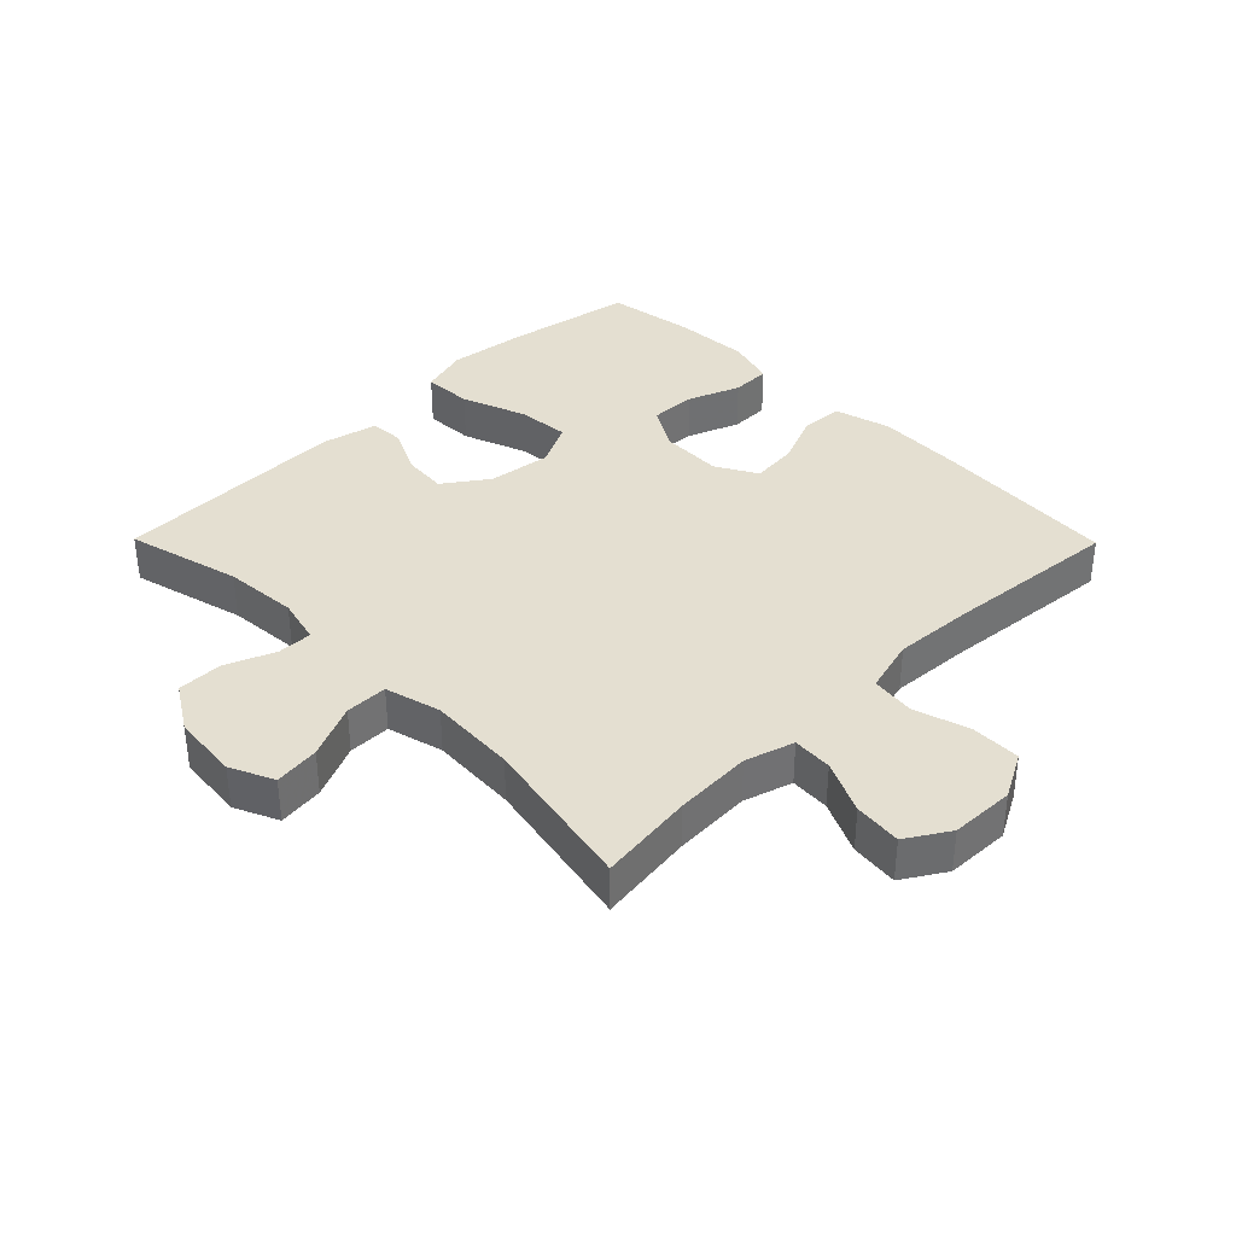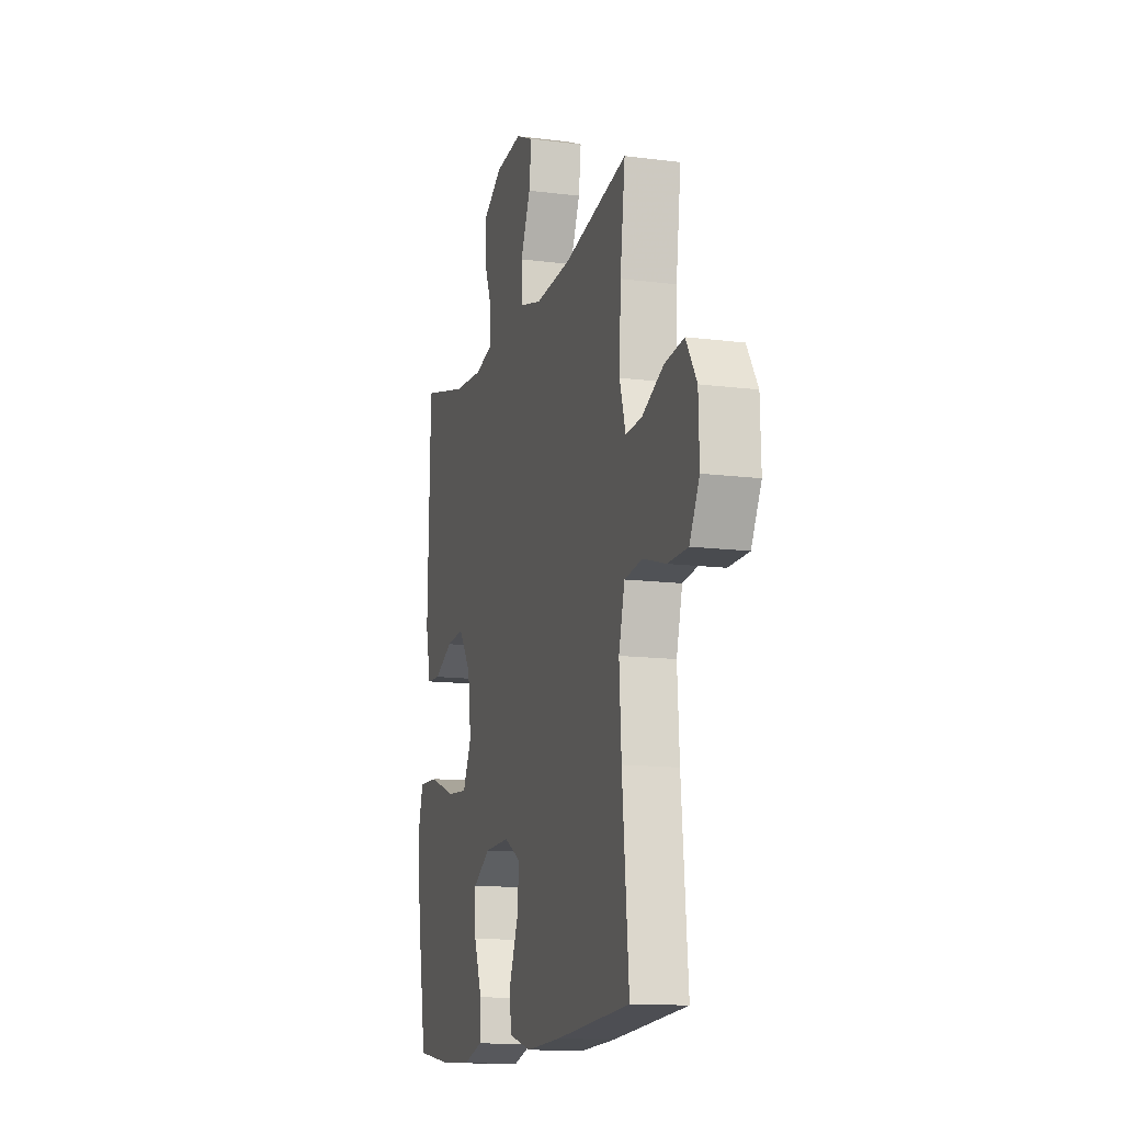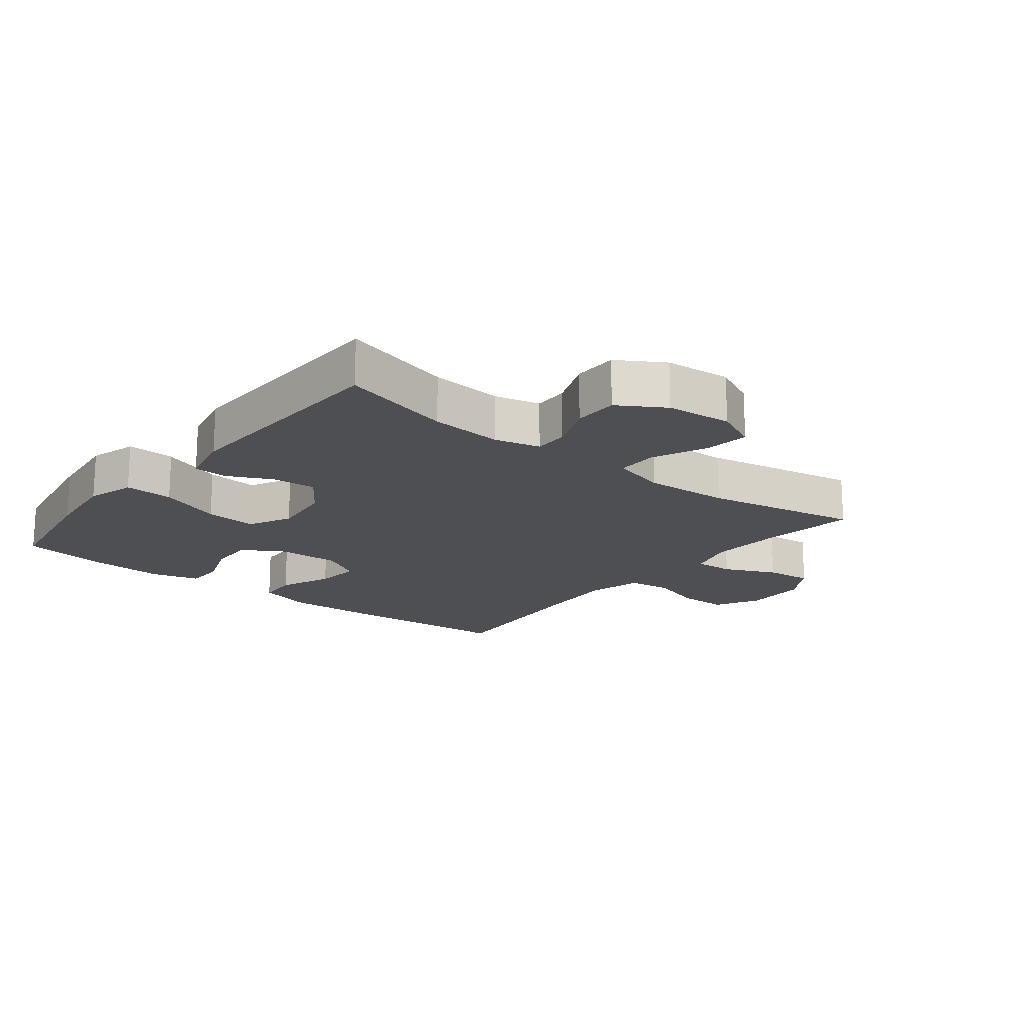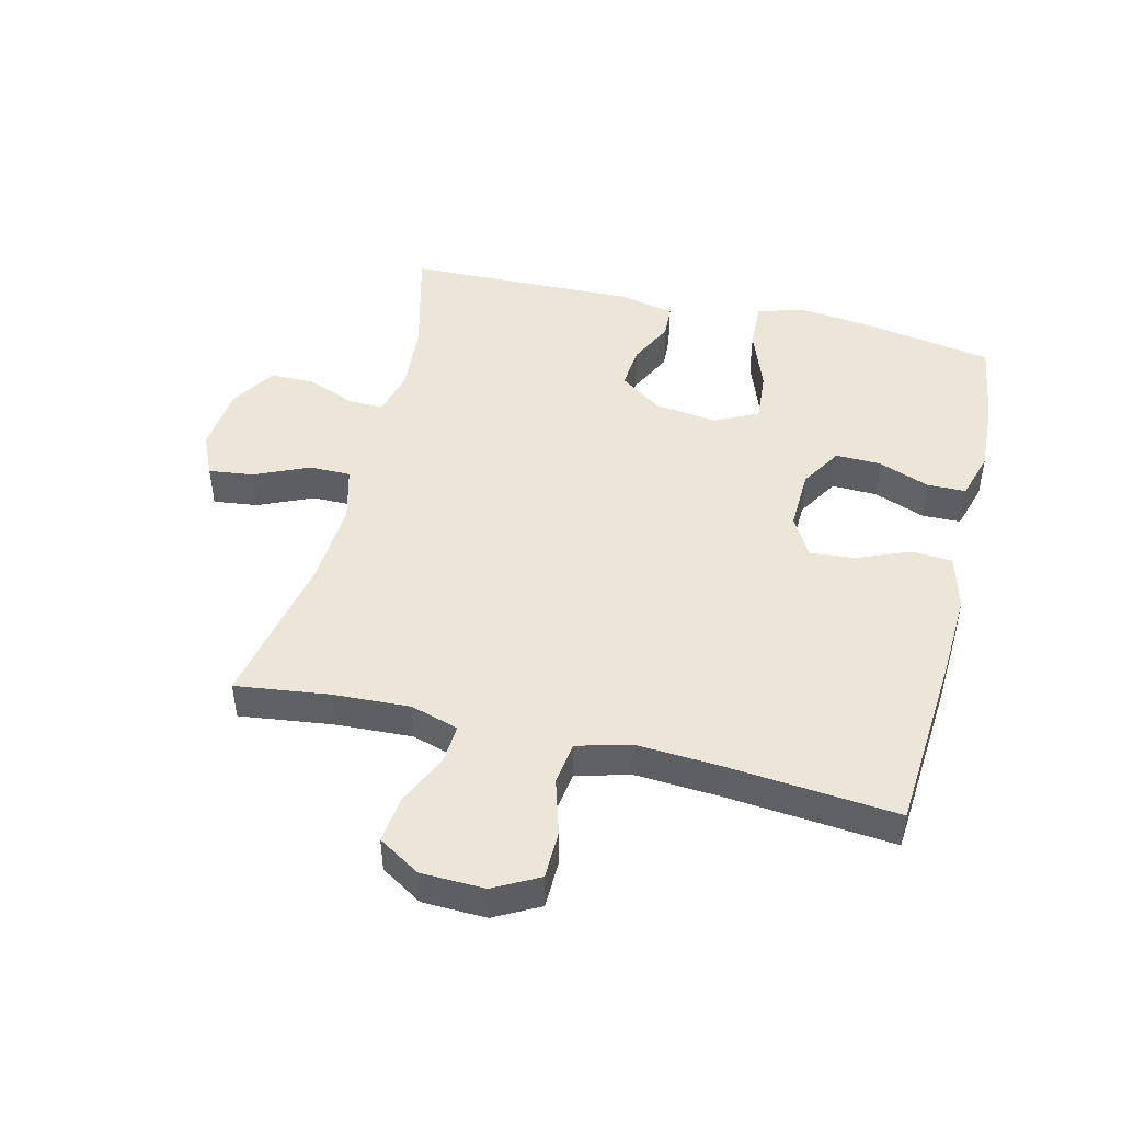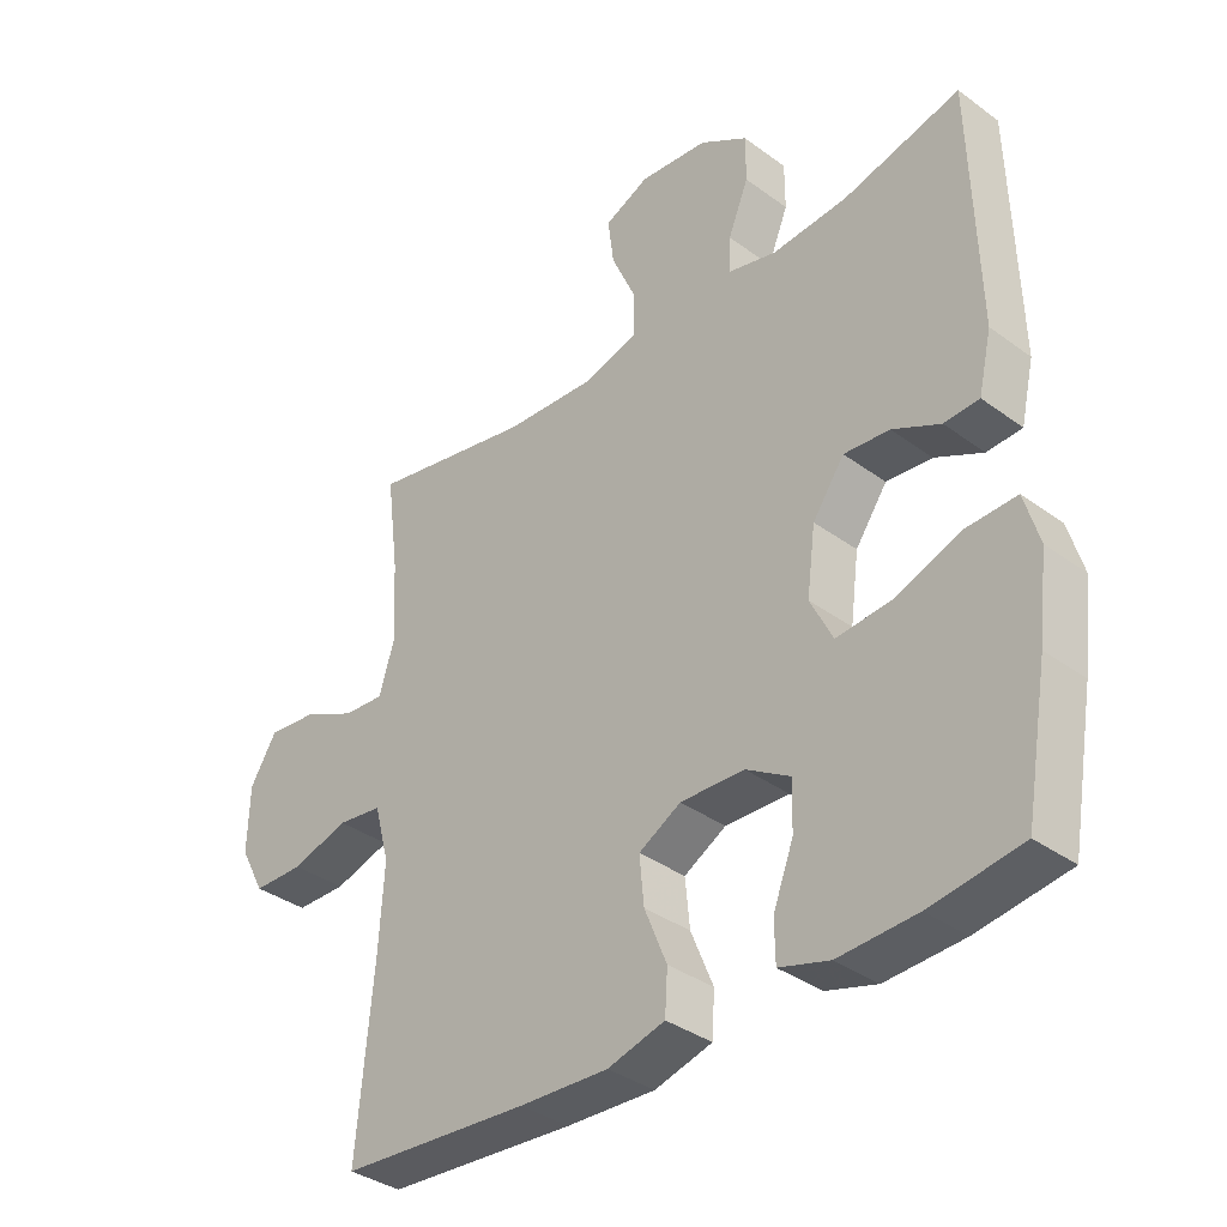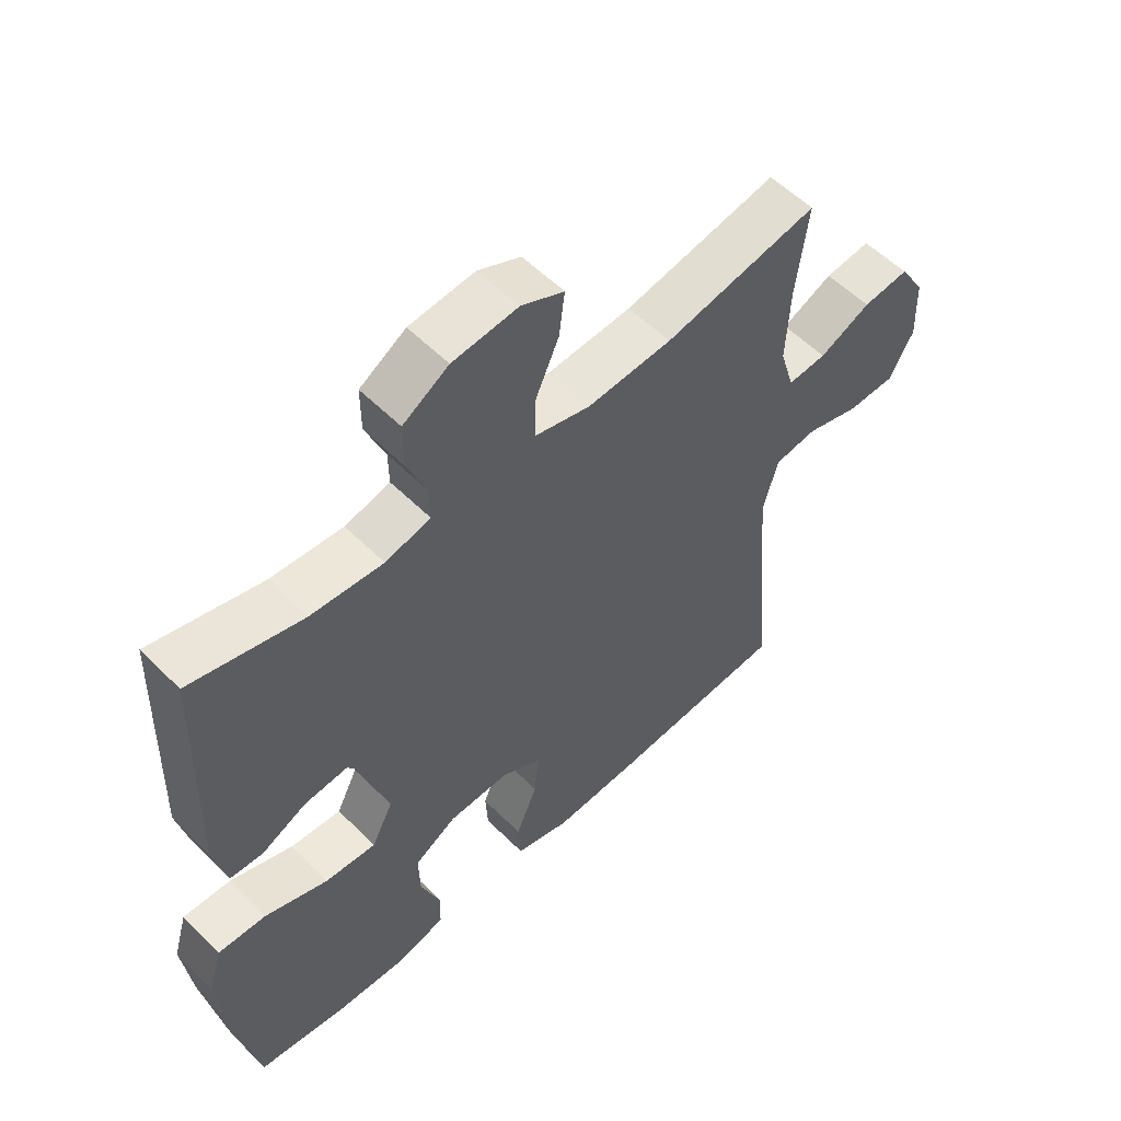
<metadata>
{"format":"obj","ext":"obj","renderer":"f3d","projection":"perspective","resolution":1024,"background":"white","views":[{"elev":36.8,"azim":45.4,"up":"+Y"},{"elev":-13.5,"azim":74.0,"up":"+Z"},{"elev":-17.7,"azim":-38.7,"up":"+Y"},{"elev":46.5,"azim":103.8,"up":"+Y"},{"elev":-36.0,"azim":-133.8,"up":"+Z"},{"elev":55.6,"azim":-43.9,"up":"+Z"}]}
</metadata>
<code>
v 0.5 0.07 0.5
v 0.481 0.07 0.352
v 0.475 0.07 0.231
v 0.498 0.07 0.155
v 0.56 0.07 0.159
v 0.642 0.07 0.197
v 0.716 0.07 0.205
v 0.757 0.07 0.139
v 0.76 0.07 0.039
v 0.722 0.07 -0.032
v 0.645 0.07 -0.033
v 0.558 0.07 -0.007
v 0.49 0.07 -0.016
v 0.467 0.07 -0.101
v 0.475 0.07 -0.229
v 0.5 0.07 -0.5
v 0.213 0.07 -0.521
v 0.078 0.07 -0.527
v -0.009 0.07 -0.503
v -0.013 0.07 -0.439
v 0.021 0.07 -0.356
v 0.028 0.07 -0.284
v -0.036 0.07 -0.248
v -0.133 0.07 -0.251
v -0.2 0.07 -0.291
v -0.198 0.07 -0.363
v -0.167 0.07 -0.444
v -0.168 0.07 -0.505
v -0.244 0.07 -0.527
v -0.362 0.07 -0.521
v -0.5 0.07 -0.5
v -0.535 0.07 -0.301
v -0.55 0.07 -0.179
v -0.528 0.07 -0.103
v -0.451 0.07 -0.106
v -0.351 0.07 -0.143
v -0.269 0.07 -0.15
v -0.235 0.07 -0.082
v -0.248 0.07 0.017
v -0.296 0.07 0.085
v -0.365 0.07 0.079
v -0.437 0.07 0.044
v -0.49 0.07 0.047
v -0.51 0.07 0.134
v -0.5 0.07 0.5
v -0.322 0.07 0.454
v -0.207 0.07 0.445
v -0.135 0.07 0.463
v -0.136 0.07 0.518
v -0.167 0.07 0.594
v -0.167 0.07 0.665
v -0.094 0.07 0.71
v 0.01 0.07 0.72
v 0.078 0.07 0.689
v 0.069 0.07 0.618
v 0.031 0.07 0.533
v 0.031 0.07 0.467
v 0.118 0.07 0.444
v 0.254 0.07 0.452
v 0.5 0 0.5
v 0.481 0 0.352
v 0.475 0 0.231
v 0.498 0 0.155
v 0.56 0 0.159
v 0.642 0 0.197
v 0.716 0 0.205
v 0.757 0 0.139
v 0.76 0 0.039
v 0.722 0 -0.032
v 0.645 0 -0.033
v 0.558 0 -0.007
v 0.49 0 -0.016
v 0.467 0 -0.101
v 0.475 0 -0.229
v 0.5 0 -0.5
v 0.213 0 -0.521
v 0.078 0 -0.527
v -0.009 0 -0.503
v -0.013 0 -0.439
v 0.021 0 -0.356
v 0.028 0 -0.284
v -0.036 0 -0.248
v -0.133 0 -0.251
v -0.2 0 -0.291
v -0.198 0 -0.363
v -0.167 0 -0.444
v -0.168 0 -0.505
v -0.244 0 -0.527
v -0.362 0 -0.521
v -0.5 0 -0.5
v -0.535 0 -0.301
v -0.55 0 -0.179
v -0.528 0 -0.103
v -0.451 0 -0.106
v -0.351 0 -0.143
v -0.269 0 -0.15
v -0.235 0 -0.082
v -0.248 0 0.017
v -0.296 0 0.085
v -0.365 0 0.079
v -0.437 0 0.044
v -0.49 0 0.047
v -0.51 0 0.134
v -0.5 0 0.5
v -0.322 0 0.454
v -0.207 0 0.445
v -0.135 0 0.463
v -0.136 0 0.518
v -0.167 0 0.594
v -0.167 0 0.665
v -0.094 0 0.71
v 0.01 0 0.72
v 0.078 0 0.689
v 0.069 0 0.618
v 0.031 0 0.533
v 0.031 0 0.467
v 0.118 0 0.444
v 0.254 0 0.452
f 54 55 56
f 53 54 56
f 52 53 56
f 51 52 56
f 50 51 56
f 49 50 56
f 48 49 56 57
f 47 48 57 58
f 44 45 46
f 43 44 46
f 42 43 46
f 41 42 46
f 40 41 46 47
f 39 40 47 58
f 34 35 36
f 33 34 36
f 32 33 36
f 31 32 36
f 30 31 36
f 29 30 36
f 28 29 36
f 27 28 36
f 26 27 36
f 25 26 36 37
f 24 25 37 38
f 19 20 21
f 18 19 21
f 17 18 21
f 16 17 21
f 15 16 21
f 14 15 21 22
f 13 14 22 23
f 10 11 12
f 9 10 12
f 8 9 12
f 7 8 12
f 6 7 12
f 5 6 12
f 4 5 12 13
f 39 58 59
f 38 39 59
f 24 38 59
f 23 24 59
f 13 23 59
f 4 13 59
f 3 4 59
f 59 1 2
f 2 3 59
f 115 114 113
f 115 113 112
f 115 112 111
f 115 111 110
f 115 110 109
f 115 109 108
f 116 115 108 107
f 117 116 107 106
f 105 104 103
f 105 103 102
f 105 102 101
f 105 101 100
f 106 105 100 99
f 117 106 99 98
f 95 94 93
f 95 93 92
f 95 92 91
f 95 91 90
f 95 90 89
f 95 89 88
f 95 88 87
f 95 87 86
f 95 86 85
f 96 95 85 84
f 97 96 84 83
f 80 79 78
f 80 78 77
f 80 77 76
f 80 76 75
f 80 75 74
f 81 80 74 73
f 82 81 73 72
f 71 70 69
f 71 69 68
f 71 68 67
f 71 67 66
f 71 66 65
f 71 65 64
f 72 71 64 63
f 118 117 98
f 118 98 97
f 118 97 83
f 118 83 82
f 118 82 72
f 118 72 63
f 118 63 62
f 61 60 118
f 118 62 61
f 1 60 61 2
f 2 61 62 3
f 3 62 63 4
f 4 63 64 5
f 5 64 65 6
f 6 65 66 7
f 7 66 67 8
f 8 67 68 9
f 9 68 69 10
f 10 69 70 11
f 11 70 71 12
f 12 71 72 13
f 13 72 73 14
f 14 73 74 15
f 15 74 75 16
f 16 75 76 17
f 17 76 77 18
f 18 77 78 19
f 19 78 79 20
f 20 79 80 21
f 21 80 81 22
f 22 81 82 23
f 23 82 83 24
f 24 83 84 25
f 25 84 85 26
f 26 85 86 27
f 27 86 87 28
f 28 87 88 29
f 29 88 89 30
f 30 89 90 31
f 31 90 91 32
f 32 91 92 33
f 33 92 93 34
f 34 93 94 35
f 35 94 95 36
f 36 95 96 37
f 37 96 97 38
f 38 97 98 39
f 39 98 99 40
f 40 99 100 41
f 41 100 101 42
f 42 101 102 43
f 43 102 103 44
f 44 103 104 45
f 45 104 105 46
f 46 105 106 47
f 47 106 107 48
f 48 107 108 49
f 49 108 109 50
f 50 109 110 51
f 51 110 111 52
f 52 111 112 53
f 53 112 113 54
f 54 113 114 55
f 55 114 115 56
f 56 115 116 57
f 57 116 117 58
f 58 117 118 59
f 59 118 60 1

</code>
